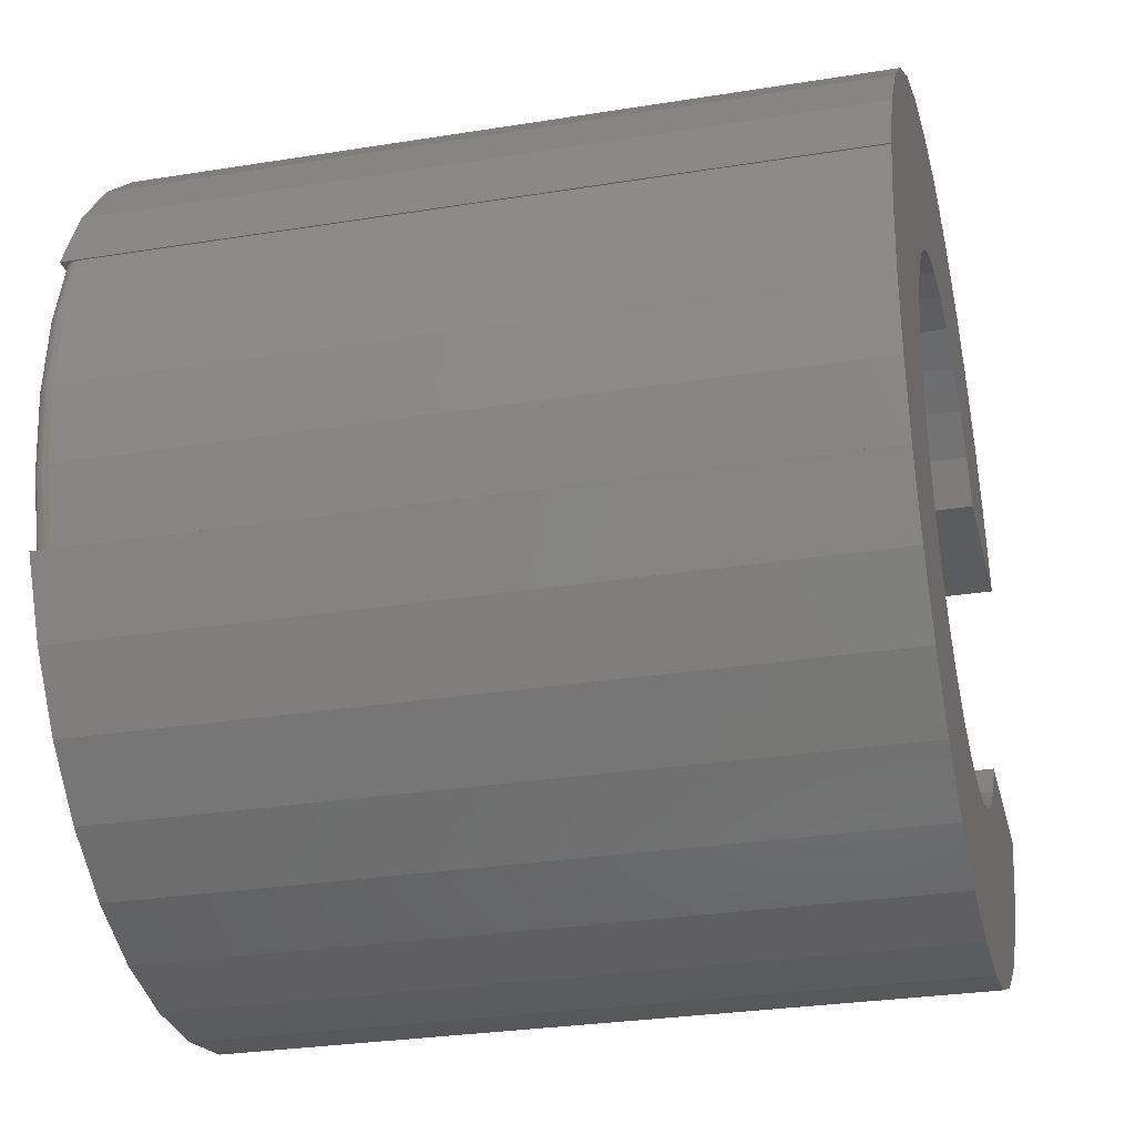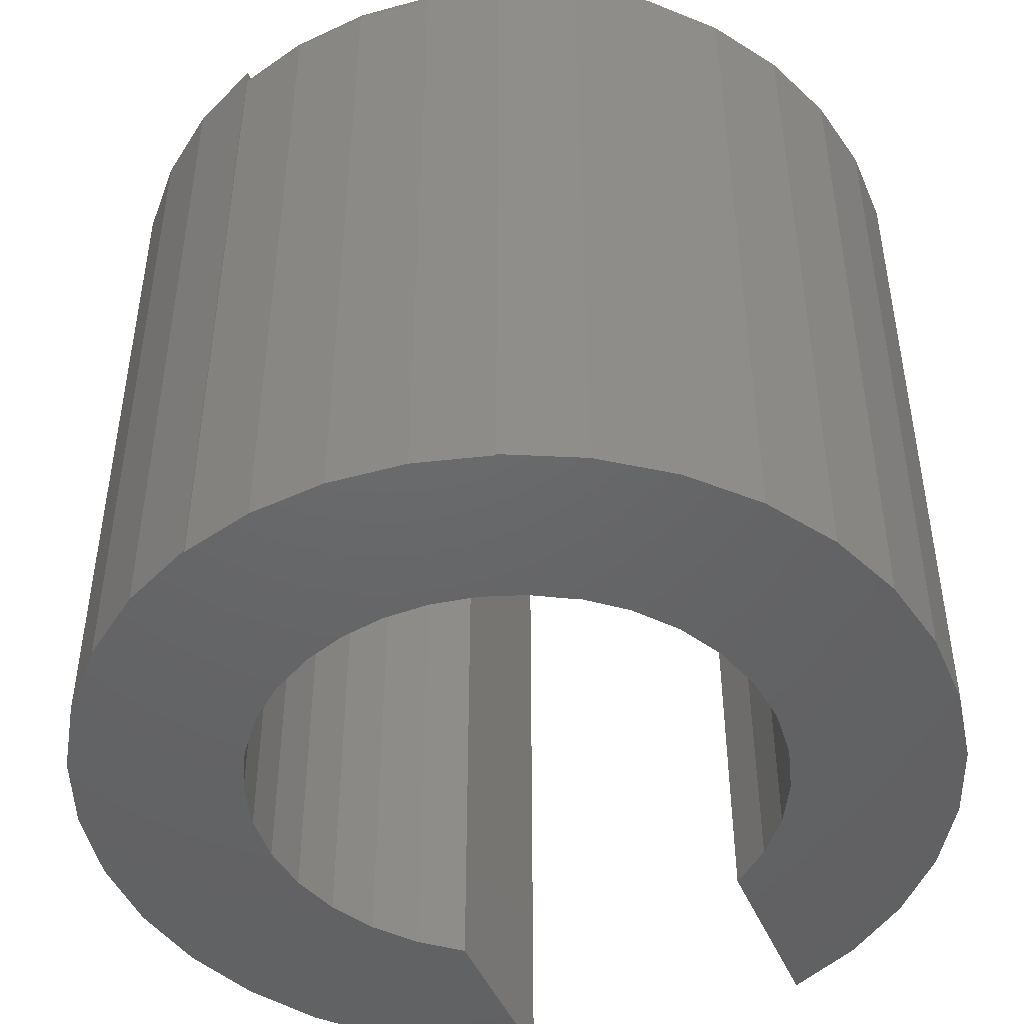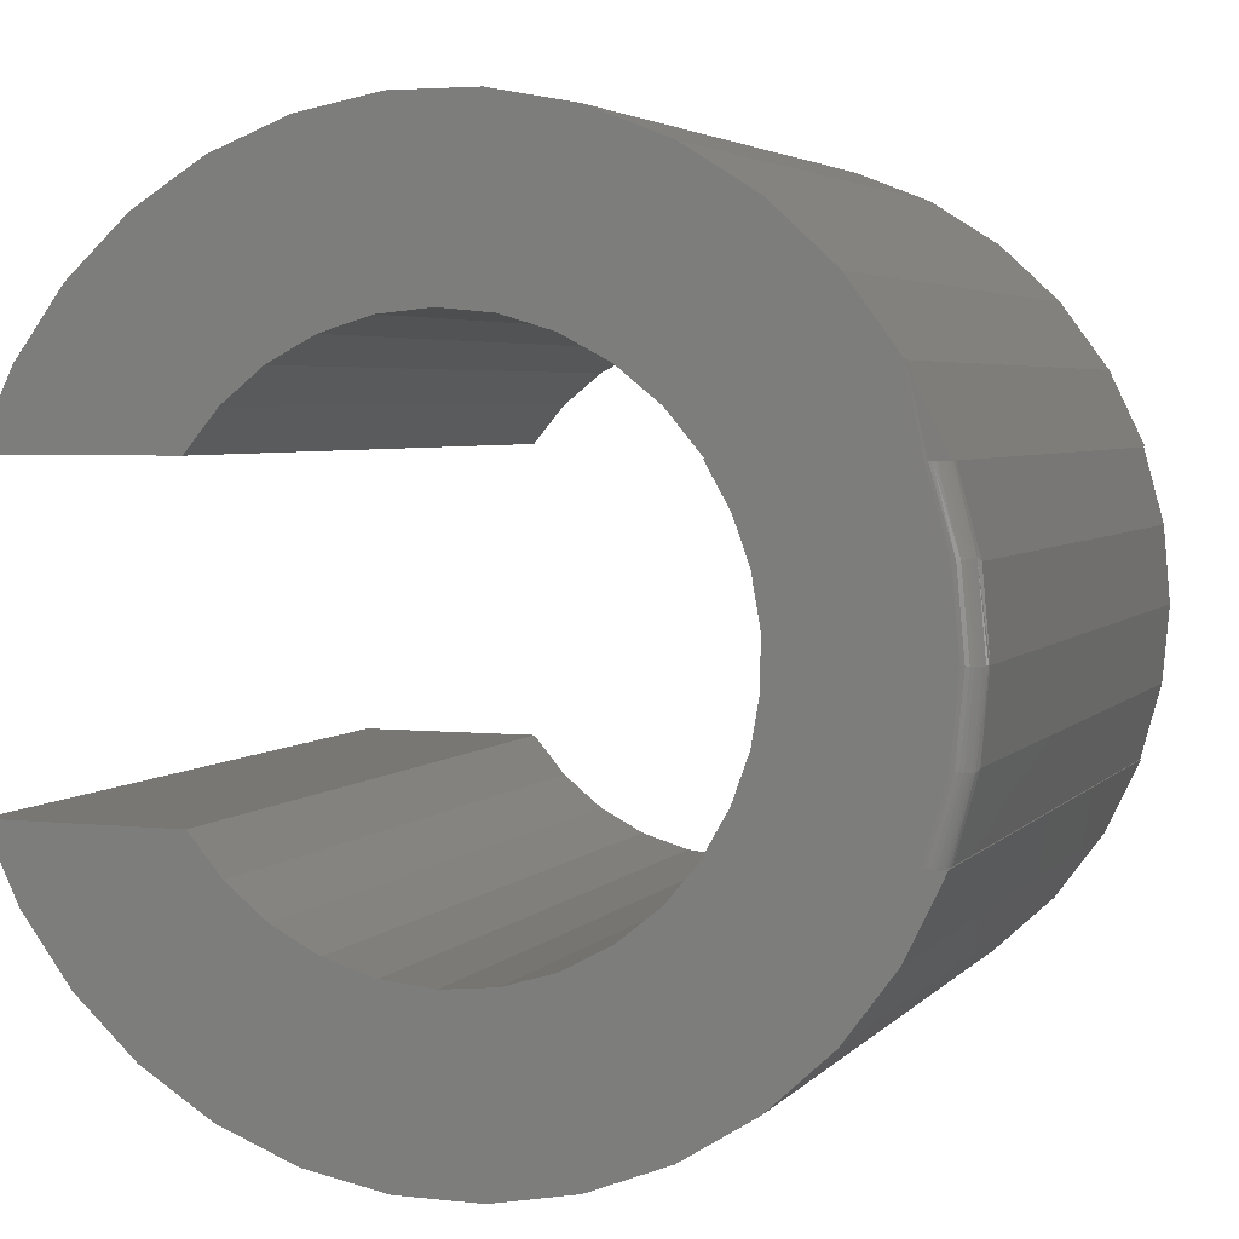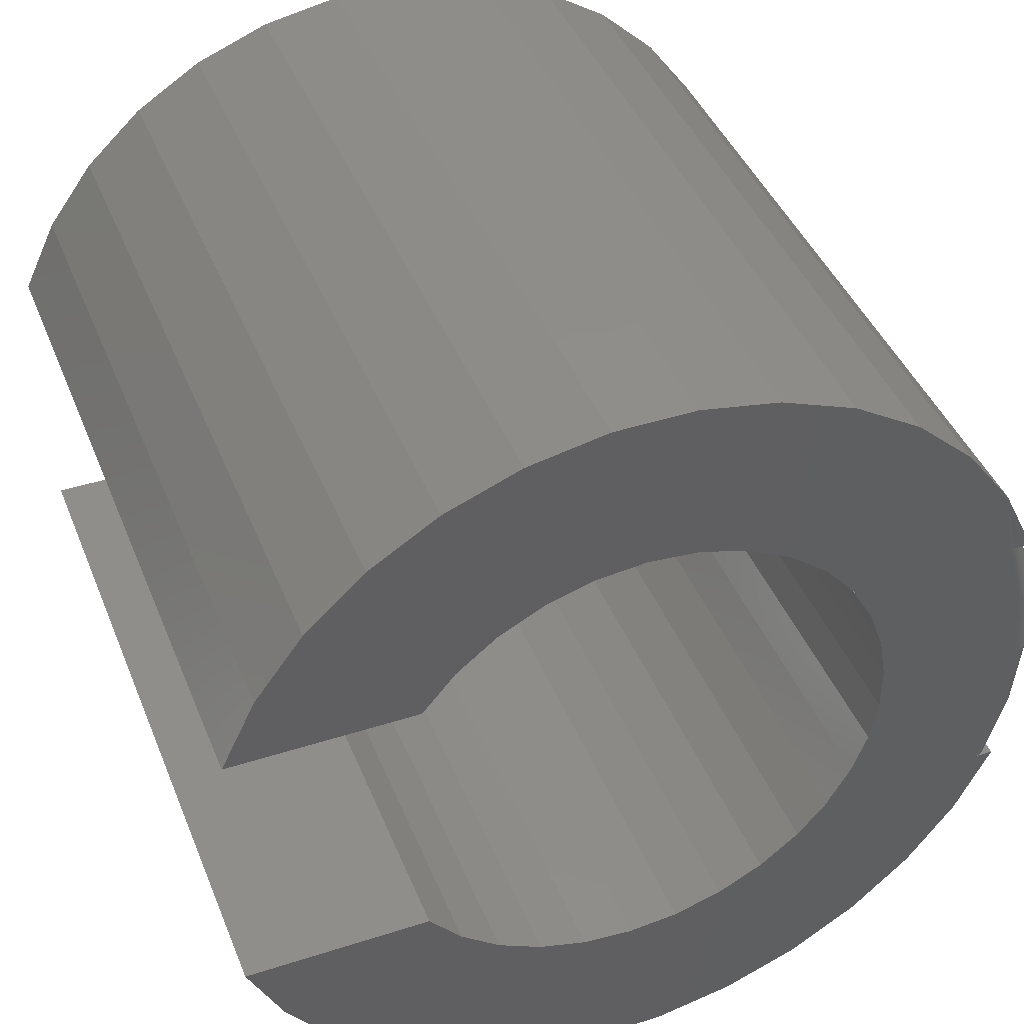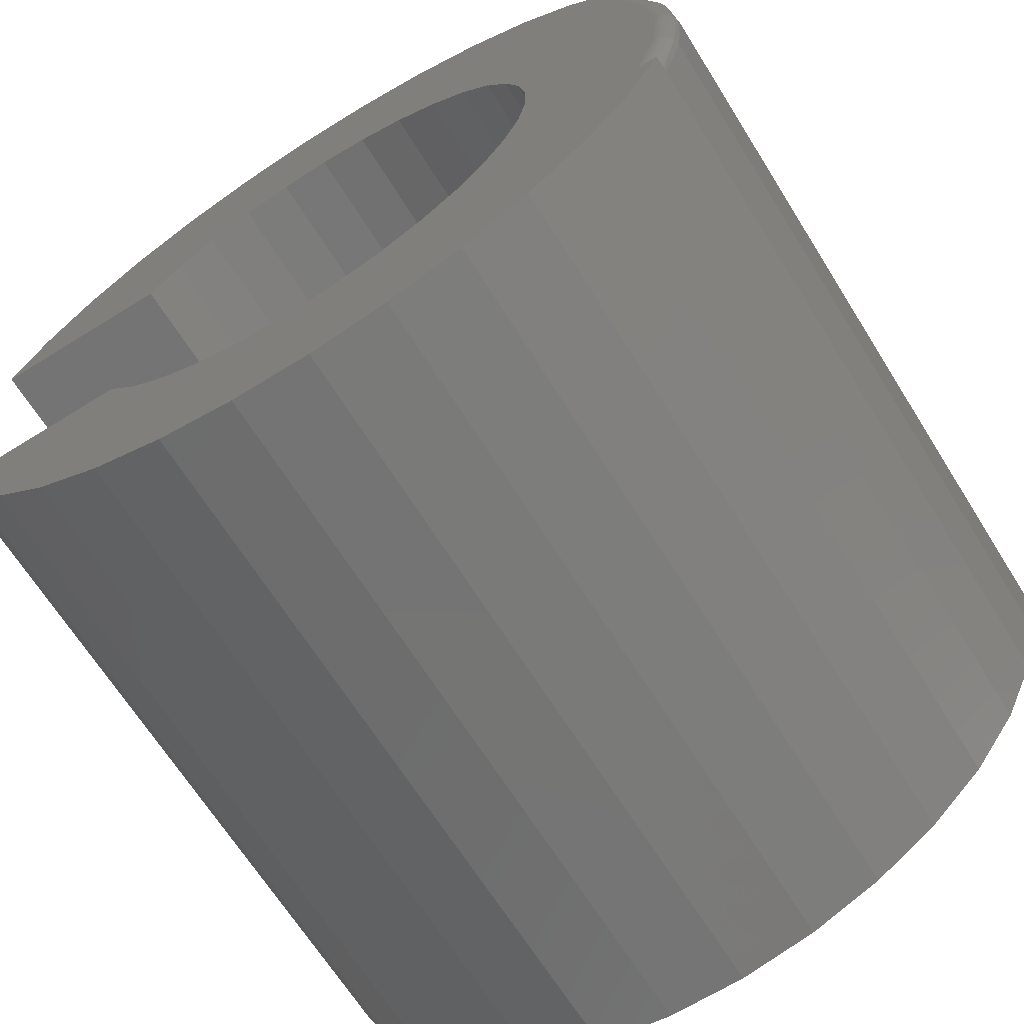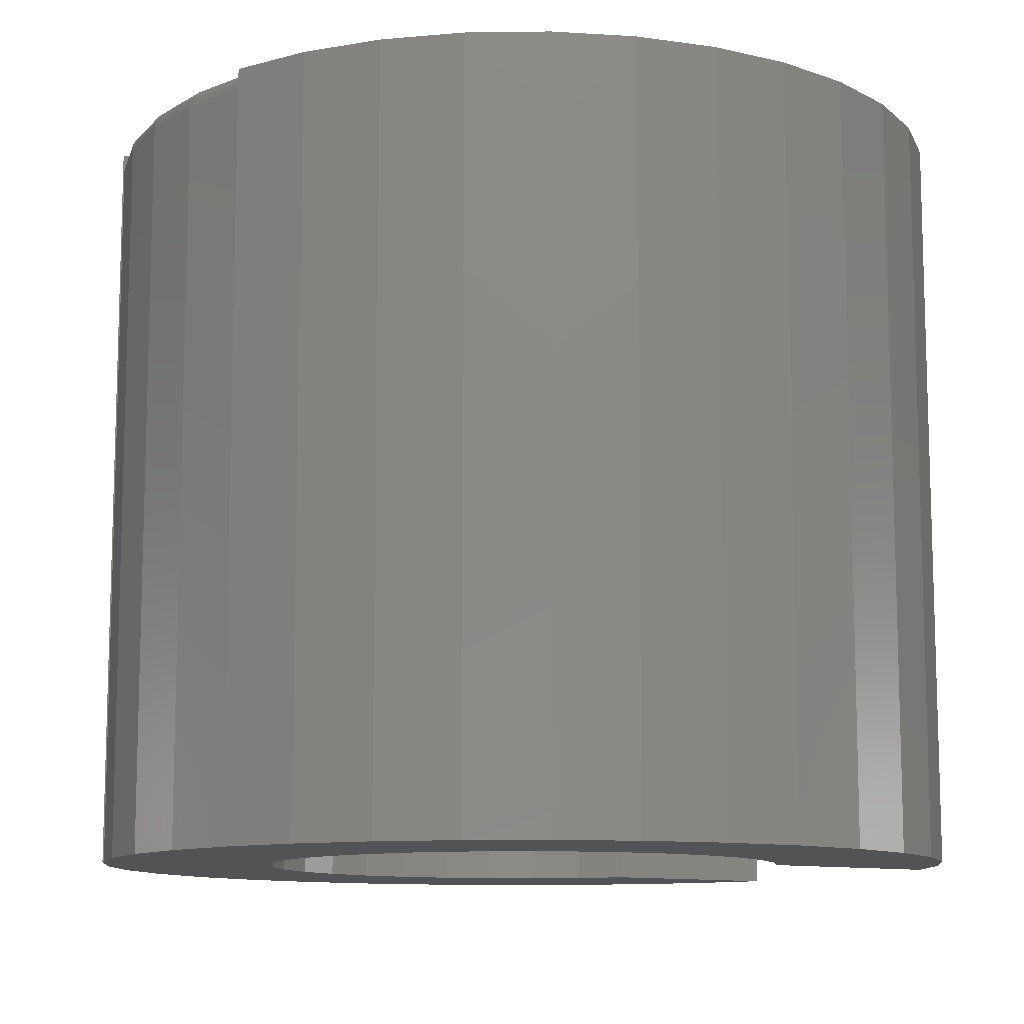
<metadata>
{"format":"stl","ext":"stl","renderer":"f3d","projection":"perspective","resolution":1024,"background":"white","views":[{"elev":-29.1,"azim":103.4,"up":"+Y"},{"elev":-46.7,"azim":112.6,"up":"+Z"},{"elev":4.0,"azim":20.2,"up":"+Y"},{"elev":42.5,"azim":-21.0,"up":"+Y"},{"elev":-66.8,"azim":32.0,"up":"+Y"},{"elev":-10.9,"azim":149.8,"up":"+Z"}]}
</metadata>
<code>
# stl→obj: 168 verts, 331 faces
v -0.6423 0.3839 -0.6484
v -0.0882 0.448 -0.6484
v -0.1731 0.4226 -0.6484
v -0.7031 0.2578 -0.6484
v -0.3205 0.3257 -0.6484
v -0.3775 0.2578 -0.6484
v 0.6423 0.3839 -0.6484
v 0.2515 0.3813 -0.6484
v 0.1731 0.4226 -0.6484
v 0.3775 0.2578 -0.6484
v 0.4135 0.1898 -0.6484
v 0.375 0.2578 -0.6484
v 0.375 -0.2578 -0.6484
v 0.4135 -0.1898 -0.6484
v 0.3775 -0.2578 -0.6484
v -0.0882 -0.448 -0.6484
v -0.5591 -0.4965 -0.6484
v -0.1731 -0.4226 -0.6484
v -4.907e-16 -0.4566 -0.6484
v 0.7007 0.2578 -0.6484
v 0.7353 0.131 -0.6484
v 0.3205 0.3257 -0.6484
v 0.7031 0.2578 -0.6484
v 0.7007 -0.2578 -0.6484
v 0.7031 -0.2578 -0.6484
v 0.3205 -0.3257 -0.6484
v 0.4399 -0.1161 -0.6484
v 0.7353 -0.131 -0.6484
v -0.5591 0.4965 -0.6484
v -0.4565 0.5917 -0.6484
v 0.4565 0.5917 -0.6484
v 0.5591 0.4965 -0.6484
v 2.803e-17 0.4566 -0.6484
v 0.5591 -0.4965 -0.6484
v 0.4565 -0.5917 -0.6484
v -0.4565 -0.5917 -0.6484
v 0.0882 -0.448 -0.6484
v 0.1731 -0.4226 -0.6484
v 0.2515 -0.3813 -0.6484
v 0.6423 -0.3839 -0.6484
v -0.6423 -0.3839 -0.6484
v -0.7031 -0.2578 -0.6484
v -0.3775 -0.2578 -0.6484
v -0.3205 -0.3257 -0.6484
v -0.2515 -0.3813 -0.6484
v 0.2076 0.7173 -0.6484
v -0.07 0.7433 -0.6484
v 0.07 0.7433 -0.6484
v -0.2076 0.7173 -0.6484
v 0.3379 0.6662 -0.6484
v -0.3379 0.6662 -0.6484
v -0.2515 0.3813 -0.6484
v 0.0882 0.448 -0.6484
v 0.4399 0.1161 -0.6484
v 0.747 -1.812e-16 -0.6484
v 0.4533 0.0391 -0.6484
v 0.4533 -0.0391 -0.6484
v 0.3379 -0.6662 -0.6484
v -0.3379 -0.6662 -0.6484
v 0.2076 -0.7173 -0.6484
v -0.2076 -0.7173 -0.6484
v 0.07 -0.7433 -0.6484
v -0.07 -0.7433 -0.6484
v 0.6724 0.2578 0.6481
v 0.6423 0.3839 0.6484
v 0.6672 0.2578 0.6484
v 0.7031 0.2578 0.6484
v -0.1731 0.4226 0.6484
v -0.0882 0.448 0.6484
v -0.6423 0.3839 0.6484
v -0.3775 0.2578 0.6484
v -0.3205 0.3257 0.6484
v -0.7031 0.2578 0.6484
v 0.1731 0.4226 0.6484
v 0.2515 0.3813 0.6484
v 0.3775 0.2578 0.6484
v 0.375 0.2578 0.6484
v 0.4135 0.1898 0.6484
v -0.5591 -0.4965 0.6484
v -4.907e-16 -0.4566 0.6484
v -0.0882 -0.448 0.6484
v 0.3205 0.3257 0.6484
v 0.4399 0.1161 0.6484
v 0.7035 0.1312 0.6484
v 0.3775 -0.2578 0.6484
v 0.3205 -0.3257 0.6484
v 0.6672 -0.2578 0.6484
v 0.4135 -0.1898 0.6484
v 0.375 -0.2578 0.6484
v -0.5591 0.4965 0.6484
v 2.803e-17 0.4566 0.6484
v 0.5591 0.4965 0.6484
v 0.4565 0.5917 0.6484
v -0.4565 0.5917 0.6484
v 0.5591 -0.4965 0.6484
v 0.6423 -0.3839 0.6484
v 0.2515 -0.3813 0.6484
v 0.1731 -0.4226 0.6484
v 0.0882 -0.448 0.6484
v -0.4565 -0.5917 0.6484
v 0.4565 -0.5917 0.6484
v 0.07 0.7433 0.6484
v -0.07 0.7433 0.6484
v 0.2076 0.7173 0.6484
v -0.2076 0.7173 0.6484
v 0.3379 0.6662 0.6484
v -0.3379 0.6662 0.6484
v -0.2515 0.3813 0.6484
v 0.0882 0.448 0.6484
v 0.7158 4.441e-16 0.6484
v 0.4533 0.0391 0.6484
v 0.7035 -0.1312 0.6484
v 0.4533 -0.0391 0.6484
v 0.4399 -0.1161 0.6484
v 0.7031 -0.2578 0.6484
v 0.3379 -0.6662 0.6484
v -0.3379 -0.6662 0.6484
v 0.2076 -0.7173 0.6484
v -0.2076 -0.7173 0.6484
v 0.07 -0.7433 0.6484
v -0.07 -0.7433 0.6484
v -0.3775 -0.2578 0.6484
v -0.7031 -0.2578 0.6484
v -0.3205 -0.3257 0.6484
v -0.6423 -0.3839 0.6484
v -0.2515 -0.3813 0.6484
v -0.1731 -0.4226 0.6484
v 0.6775 0.2578 0.6469
v 0.6824 0.2578 0.6451
v 0.6868 0.2578 0.6425
v 0.6908 0.2578 0.6393
v 0.6943 0.2578 0.6356
v 0.697 0.2578 0.6314
v 0.699 0.2578 0.6269
v 0.7002 0.2578 0.6221
v 0.7007 0.2578 0.6172
v 0.7007 -0.2578 0.6172
v 0.7319 -0.1365 0.6291
v 0.7002 -0.2578 0.6221
v 0.7353 -0.131 0.6172
v 0.7319 0.1365 0.6291
v 0.7353 0.131 0.6172
v 0.7464 -1.665e-15 0.6233
v 0.7095 0.1323 0.6478
v 0.7153 0.1334 0.6461
v 0.7206 0.1344 0.6432
v 0.7252 0.1353 0.6393
v 0.7291 0.136 0.6345
v 0.6724 -0.2578 0.6481
v 0.7095 -0.1323 0.6478
v 0.6775 -0.2578 0.6469
v 0.7153 -0.1334 0.6461
v 0.6824 -0.2578 0.6451
v 0.7206 -0.1344 0.6432
v 0.6868 -0.2578 0.6425
v 0.6908 -0.2578 0.6393
v 0.7252 -0.1353 0.6393
v 0.6943 -0.2578 0.6356
v 0.7291 -0.136 0.6345
v 0.697 -0.2578 0.6314
v 0.699 -0.2578 0.6269
v 0.747 -1.812e-16 0.6172
v 0.7219 -1.61e-15 0.6478
v 0.7277 -1.665e-15 0.6461
v 0.7331 -1.665e-15 0.6432
v 0.7379 -1.665e-15 0.6393
v 0.7418 -1.665e-15 0.6345
v 0.7446 -1.665e-15 0.6291
f 1 2 3
f 4 5 6
f 7 8 9
f 10 11 12
f 13 14 15
f 16 17 18
f 16 19 17
f 20 21 11
f 20 11 10
f 20 10 22
f 20 22 8
f 20 8 7
f 20 7 23
f 24 25 26
f 24 26 15
f 24 15 14
f 24 14 27
f 24 27 28
f 29 30 31
f 29 31 32
f 29 32 33
f 29 33 2
f 29 2 1
f 34 35 36
f 34 36 17
f 34 17 19
f 34 19 37
f 34 37 38
f 34 38 39
f 34 39 40
f 41 42 43
f 41 43 44
f 41 44 45
f 41 45 18
f 41 18 17
f 46 47 48
f 47 46 49
f 49 46 50
f 49 50 51
f 51 50 31
f 51 31 30
f 3 52 1
f 1 52 5
f 1 5 4
f 33 32 53
f 53 32 7
f 53 7 9
f 11 21 54
f 54 21 55
f 54 55 56
f 56 55 57
f 57 55 28
f 57 28 27
f 39 26 40
f 40 26 25
f 58 36 35
f 36 58 59
f 59 58 60
f 59 60 61
f 61 60 62
f 61 62 63
f 64 65 66
f 65 64 67
f 68 69 70
f 71 72 73
f 74 75 65
f 76 77 78
f 79 80 81
f 66 65 75
f 66 75 82
f 66 82 76
f 66 76 78
f 66 78 83
f 66 83 84
f 85 86 87
f 85 87 88
f 85 88 89
f 90 70 69
f 90 69 91
f 90 91 92
f 90 92 93
f 90 93 94
f 95 96 97
f 95 97 98
f 95 98 99
f 95 99 80
f 95 80 79
f 95 79 100
f 95 100 101
f 102 103 104
f 104 103 105
f 104 105 106
f 106 105 107
f 106 107 93
f 93 107 94
f 73 72 70
f 70 72 108
f 70 108 68
f 74 65 109
f 109 65 92
f 109 92 91
f 84 83 110
f 110 83 111
f 110 111 112
f 112 111 113
f 112 113 114
f 97 96 86
f 86 96 115
f 86 115 87
f 88 87 114
f 114 87 112
f 101 100 116
f 116 100 117
f 116 117 118
f 118 117 119
f 118 119 120
f 120 119 121
f 122 123 124
f 124 123 125
f 124 125 126
f 126 125 127
f 127 125 79
f 127 79 81
f 4 73 1
f 1 73 70
f 1 70 29
f 29 70 90
f 29 90 30
f 30 90 94
f 30 94 51
f 51 94 107
f 51 107 49
f 49 107 105
f 49 105 47
f 47 105 103
f 47 103 48
f 48 103 102
f 48 102 46
f 46 102 104
f 46 104 50
f 50 104 106
f 50 106 31
f 31 106 93
f 31 93 32
f 32 93 92
f 32 92 7
f 7 92 65
f 7 65 23
f 23 65 67
f 73 4 71
f 71 4 6
f 67 64 128
f 67 128 129
f 67 129 130
f 67 130 131
f 67 131 132
f 67 132 133
f 67 133 134
f 67 134 135
f 67 135 136
f 67 136 20
f 67 20 23
f 10 12 76
f 76 12 77
f 137 138 139
f 137 140 138
f 136 141 142
f 136 135 141
f 140 143 138
f 66 84 64
f 84 144 64
f 128 64 144
f 144 145 128
f 128 145 129
f 129 145 146
f 129 146 130
f 130 146 147
f 130 147 131
f 132 131 147
f 147 148 132
f 133 132 148
f 148 141 133
f 133 141 134
f 141 135 134
f 87 149 112
f 112 149 150
f 150 149 151
f 150 151 152
f 151 153 152
f 154 152 153
f 153 155 154
f 154 155 156
f 154 156 157
f 157 156 158
f 157 158 159
f 159 158 160
f 159 160 138
f 160 161 138
f 138 161 139
f 143 140 162
f 141 143 162
f 141 162 142
f 110 112 163
f 163 112 150
f 163 150 164
f 164 150 152
f 164 152 165
f 165 152 154
f 165 154 166
f 166 154 157
f 166 157 167
f 167 157 159
f 167 159 168
f 168 159 138
f 168 138 143
f 84 110 144
f 144 110 163
f 144 163 145
f 145 163 164
f 145 164 146
f 146 164 165
f 146 165 147
f 147 165 166
f 147 166 148
f 148 166 167
f 148 167 141
f 141 167 168
f 141 168 143
f 20 136 21
f 21 136 142
f 21 142 55
f 55 142 162
f 55 162 28
f 28 162 140
f 28 140 24
f 24 140 137
f 33 69 2
f 2 69 68
f 2 68 3
f 3 68 108
f 3 108 52
f 52 108 72
f 52 72 5
f 5 72 71
f 5 71 6
f 69 33 91
f 91 33 53
f 91 53 109
f 109 53 9
f 109 9 74
f 74 9 8
f 74 8 75
f 75 8 22
f 75 22 82
f 82 22 10
f 82 10 76
f 25 115 40
f 40 115 96
f 40 96 34
f 34 96 95
f 34 95 35
f 35 95 101
f 35 101 58
f 58 101 116
f 58 116 60
f 60 116 118
f 60 118 62
f 62 118 120
f 62 120 63
f 63 120 121
f 63 121 61
f 61 121 119
f 61 119 59
f 59 119 117
f 59 117 36
f 36 117 100
f 36 100 17
f 17 100 79
f 17 79 41
f 41 79 125
f 41 125 42
f 42 125 123
f 115 25 24
f 115 24 137
f 115 137 139
f 115 139 161
f 115 161 160
f 115 160 158
f 115 158 156
f 115 156 155
f 115 155 153
f 115 153 151
f 115 151 149
f 122 43 123
f 123 43 42
f 56 83 54
f 54 83 78
f 54 78 11
f 11 78 77
f 11 77 12
f 83 56 111
f 111 56 57
f 111 57 113
f 113 57 27
f 113 27 114
f 114 27 14
f 114 14 88
f 88 14 13
f 88 13 89
f 13 15 89
f 89 15 85
f 19 99 37
f 37 99 98
f 37 98 38
f 38 98 97
f 38 97 39
f 39 97 86
f 39 86 26
f 26 86 85
f 26 85 15
f 99 19 80
f 80 19 16
f 80 16 81
f 81 16 18
f 81 18 127
f 127 18 45
f 127 45 126
f 126 45 44
f 126 44 124
f 124 44 43
f 124 43 122

</code>
